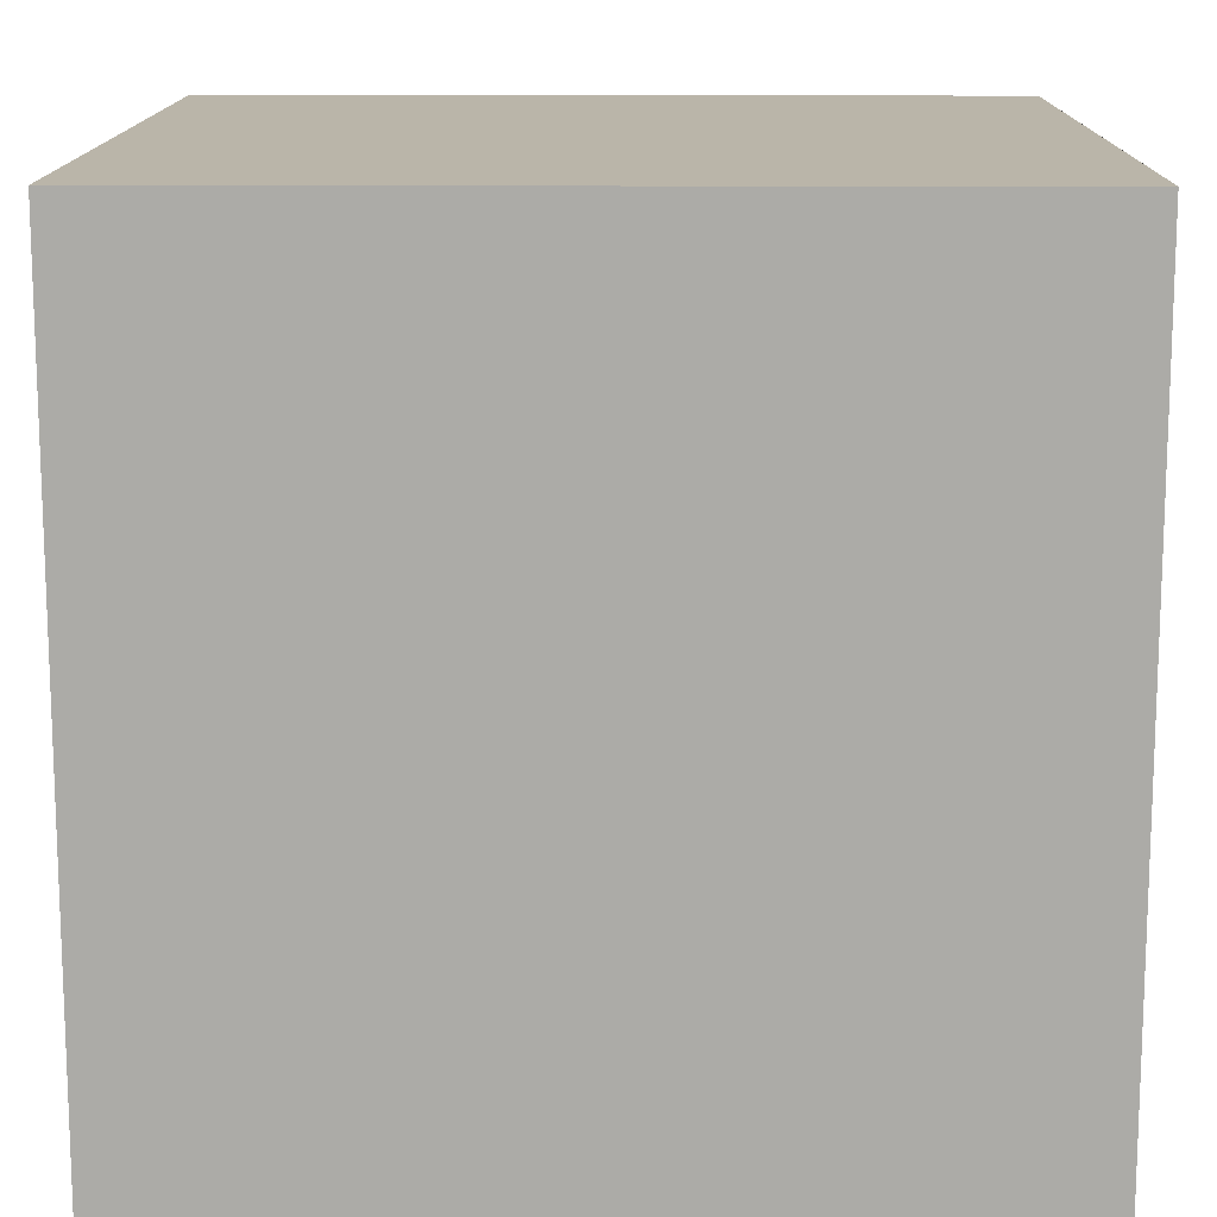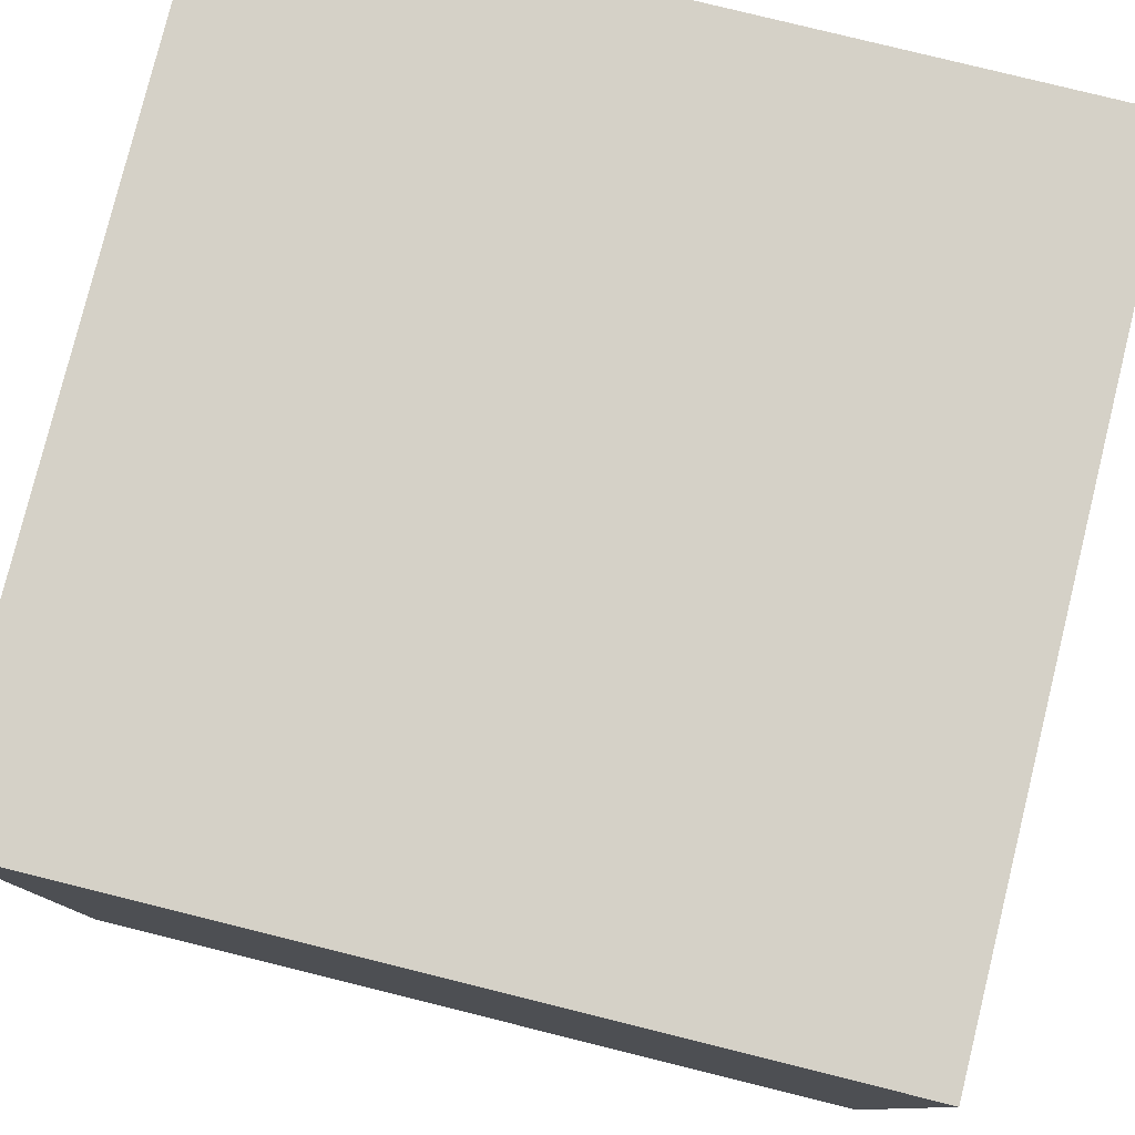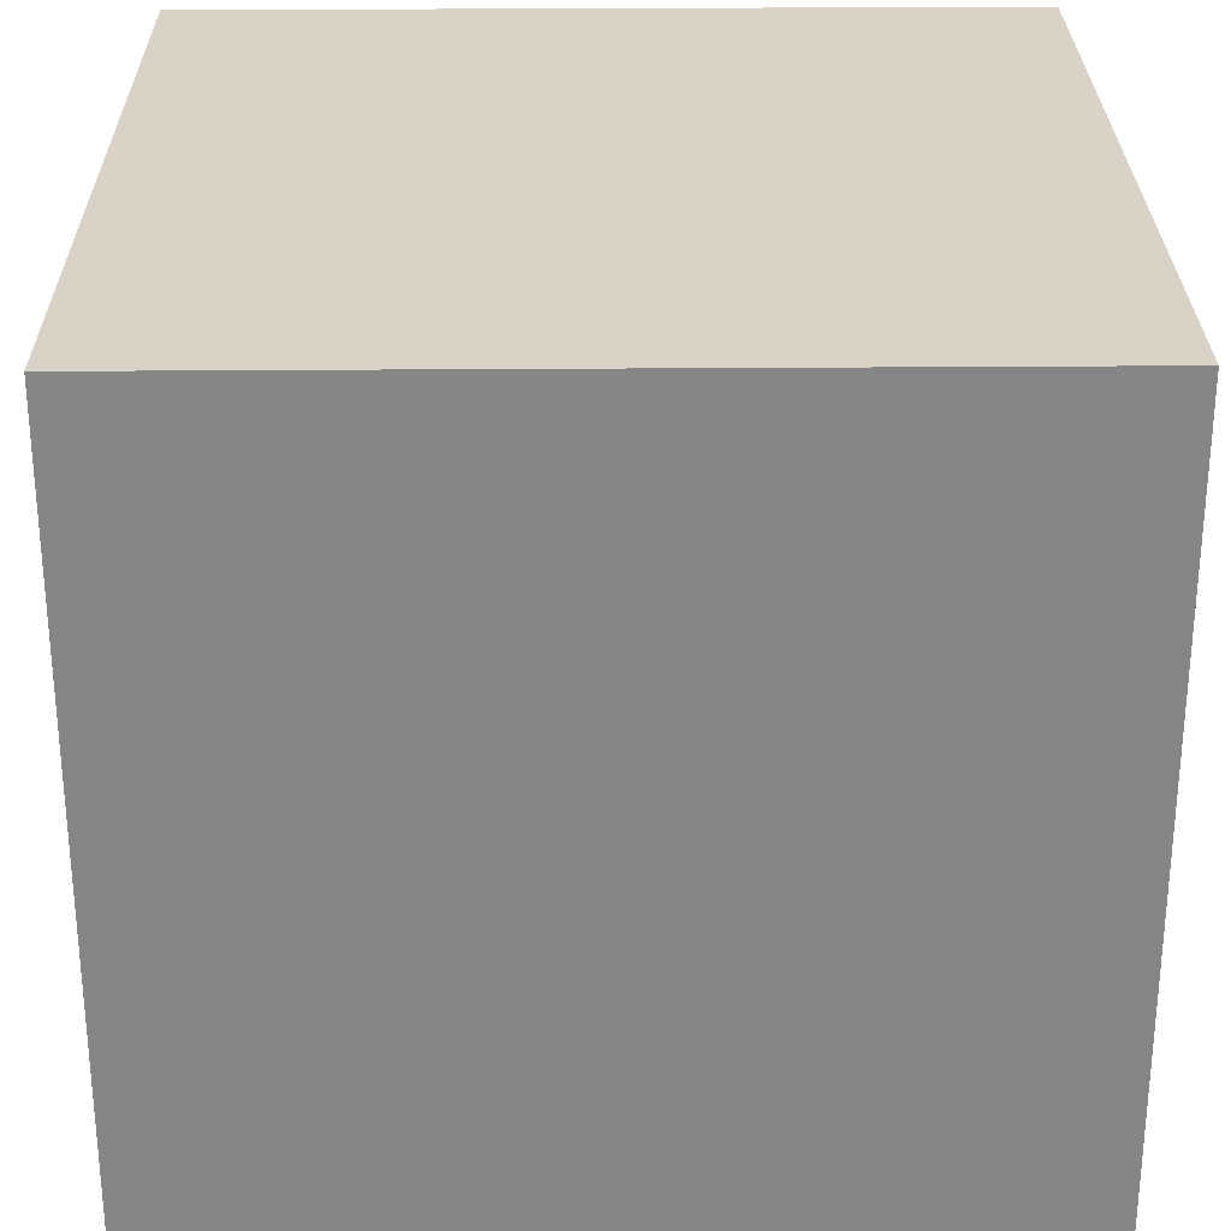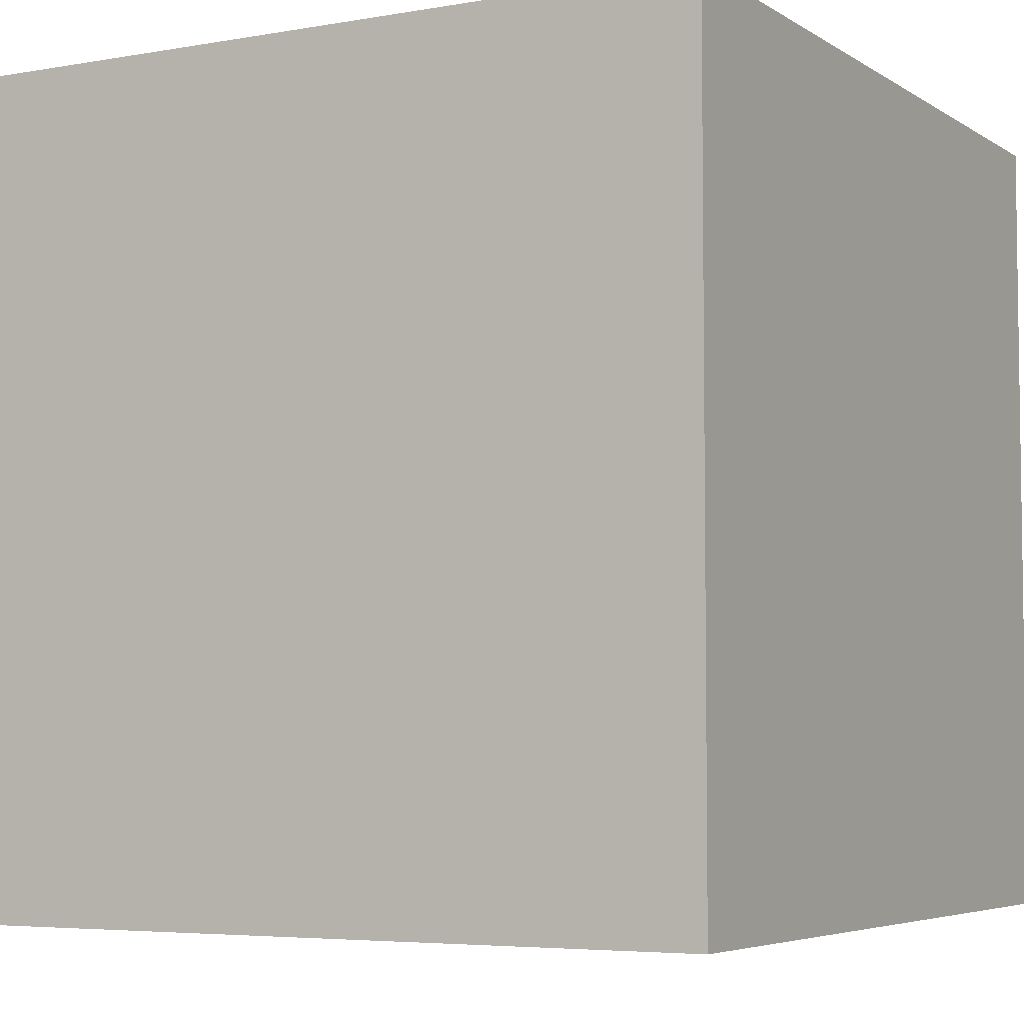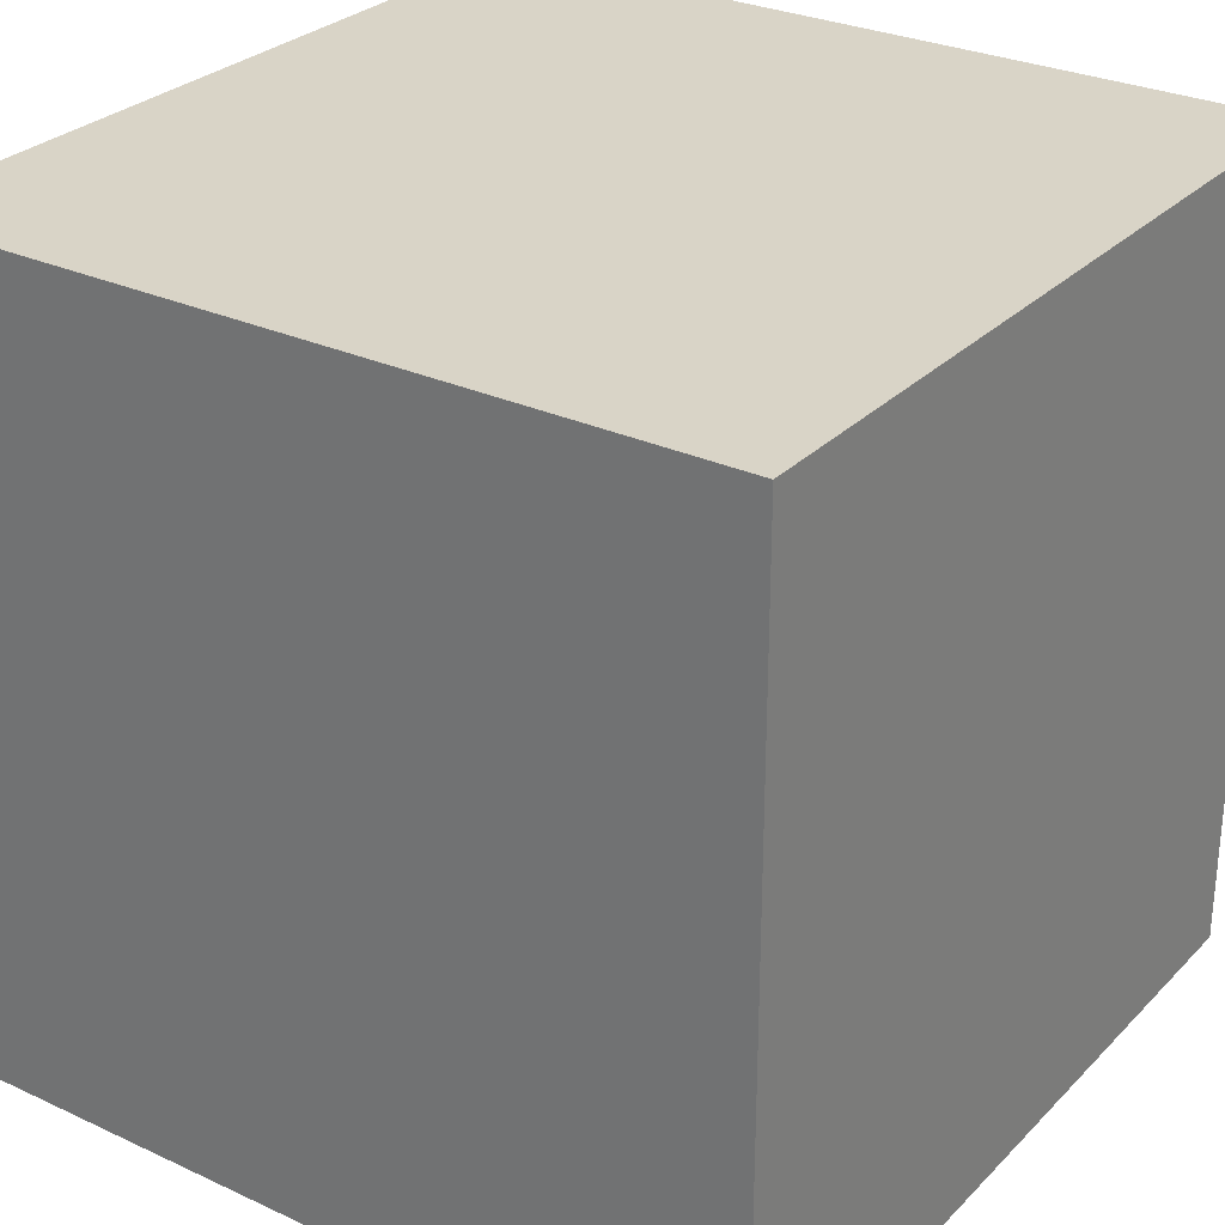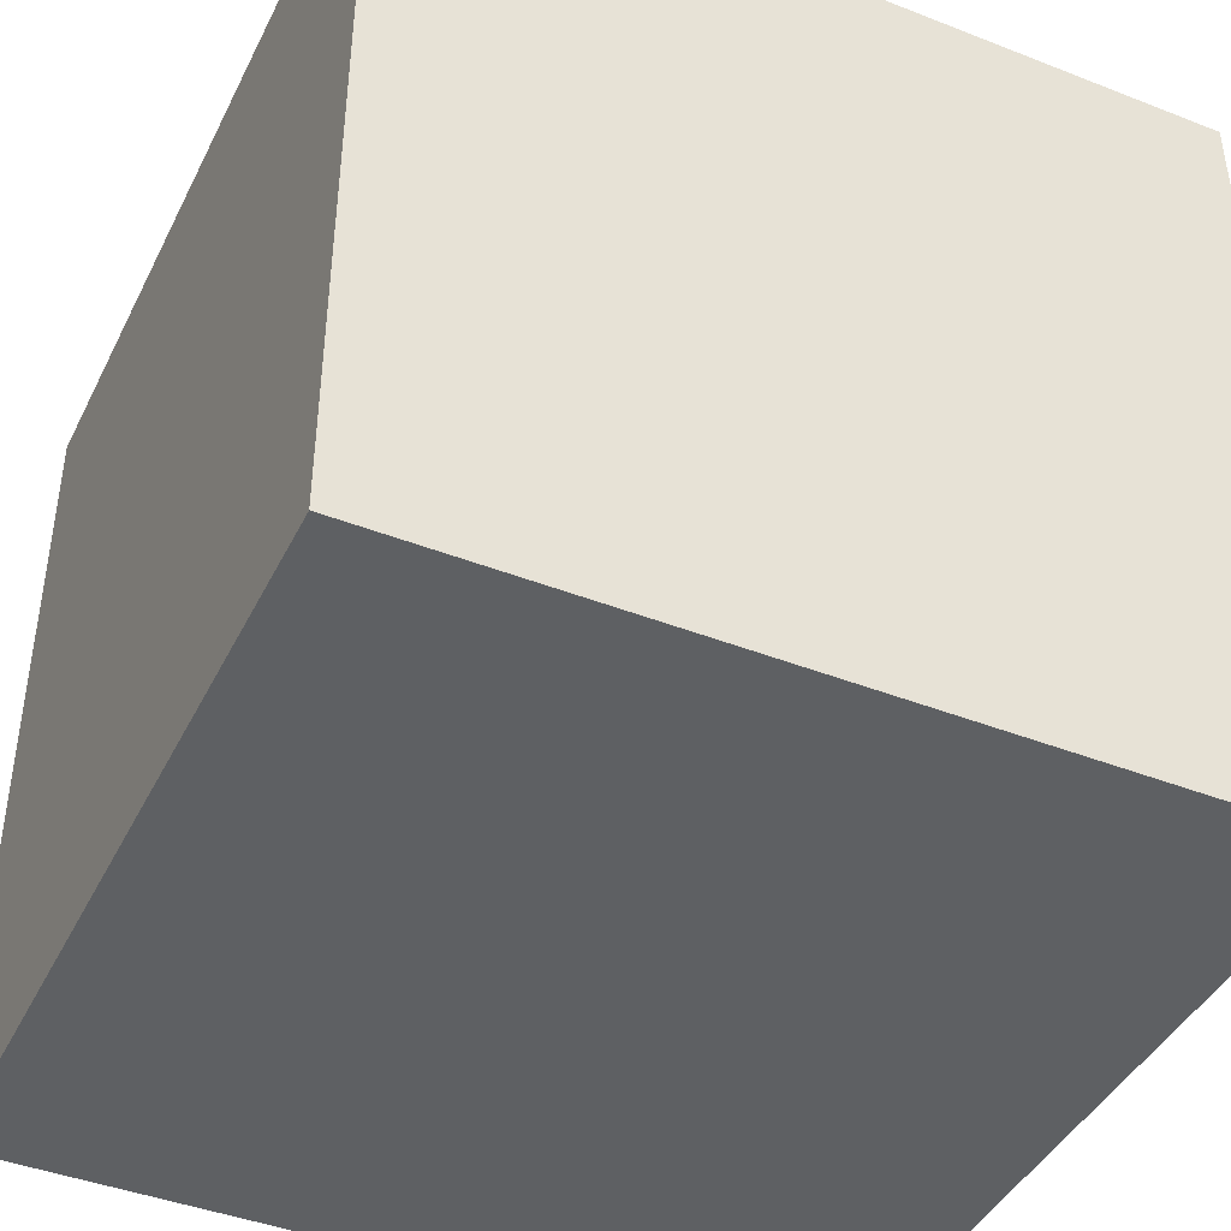
<metadata>
{"format":"obj","ext":"obj","renderer":"f3d","projection":"perspective","resolution":1024,"background":"white","views":[{"elev":13.7,"azim":90.6,"up":"+Y"},{"elev":79.4,"azim":-76.1,"up":"+Z"},{"elev":28.0,"azim":-90.7,"up":"+Y"},{"elev":-5.1,"azim":-150.9,"up":"+Z"},{"elev":28.7,"azim":-145.3,"up":"+Y"},{"elev":-42.7,"azim":155.0,"up":"+Z"}]}
</metadata>
<code>
o Cube
v 0.5 0.5 -0.5
v -0.5 0.5 -0.5
v 0.5 -0.5 -0.5
v 0.5 -0.5 0.5
v -0.5 -0.5 -0.5
v -0.5 -0.5 0.5
v 0.5 0.5 0.5
v -0.5 0.5 0.5
f 6 8 2
f 4 6 5
f 1 2 8
f 1 7 4
f 7 8 6
f 1 3 5
f 3 4 5
f 7 1 8
f 3 1 4
f 4 7 6
f 5 6 2
f 2 1 5

</code>
